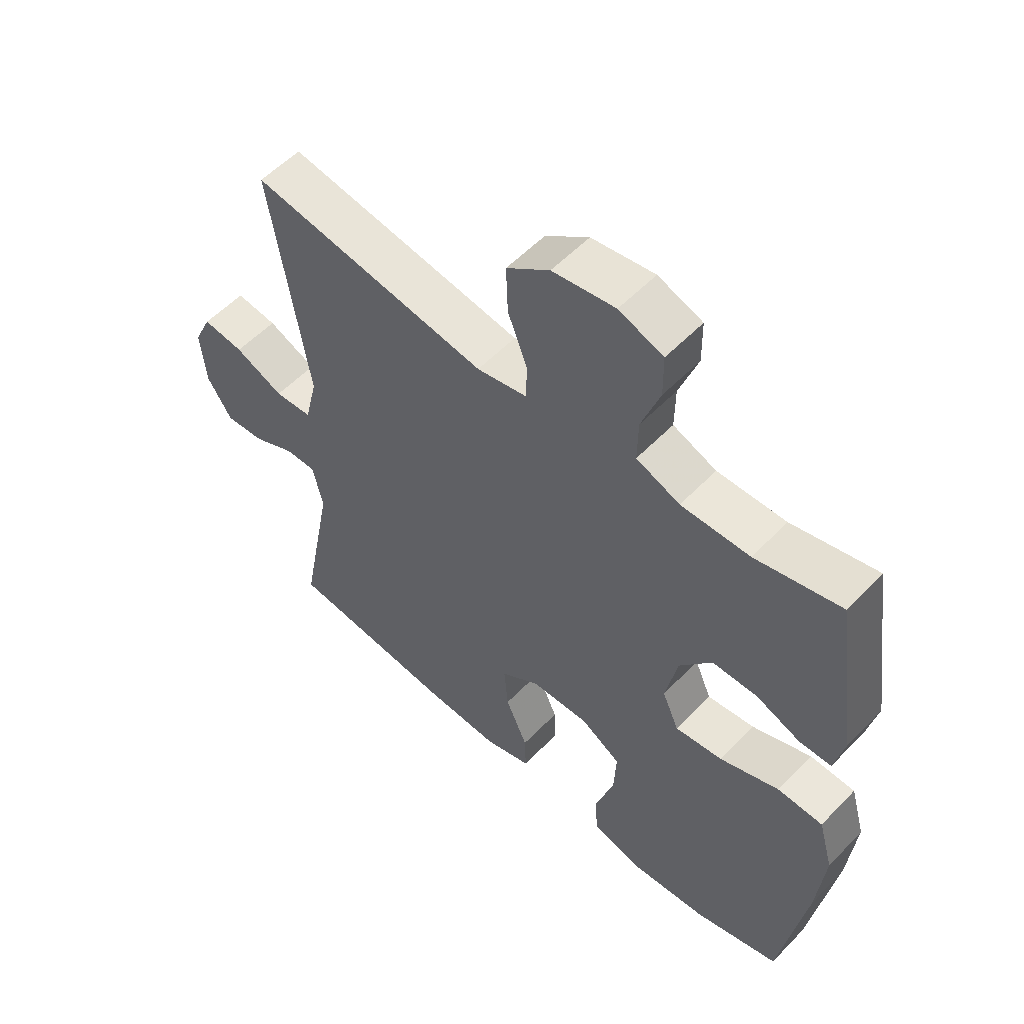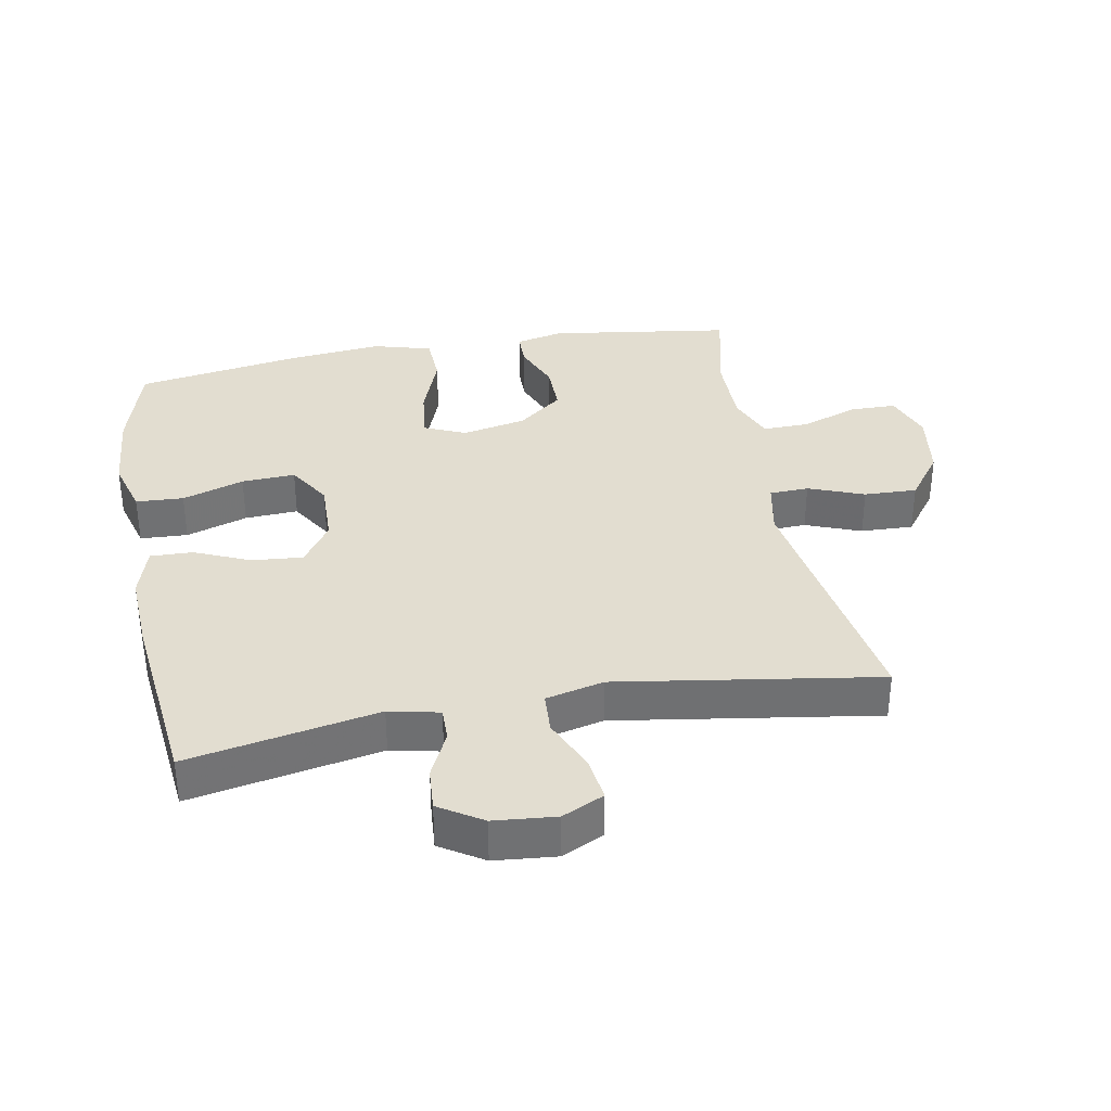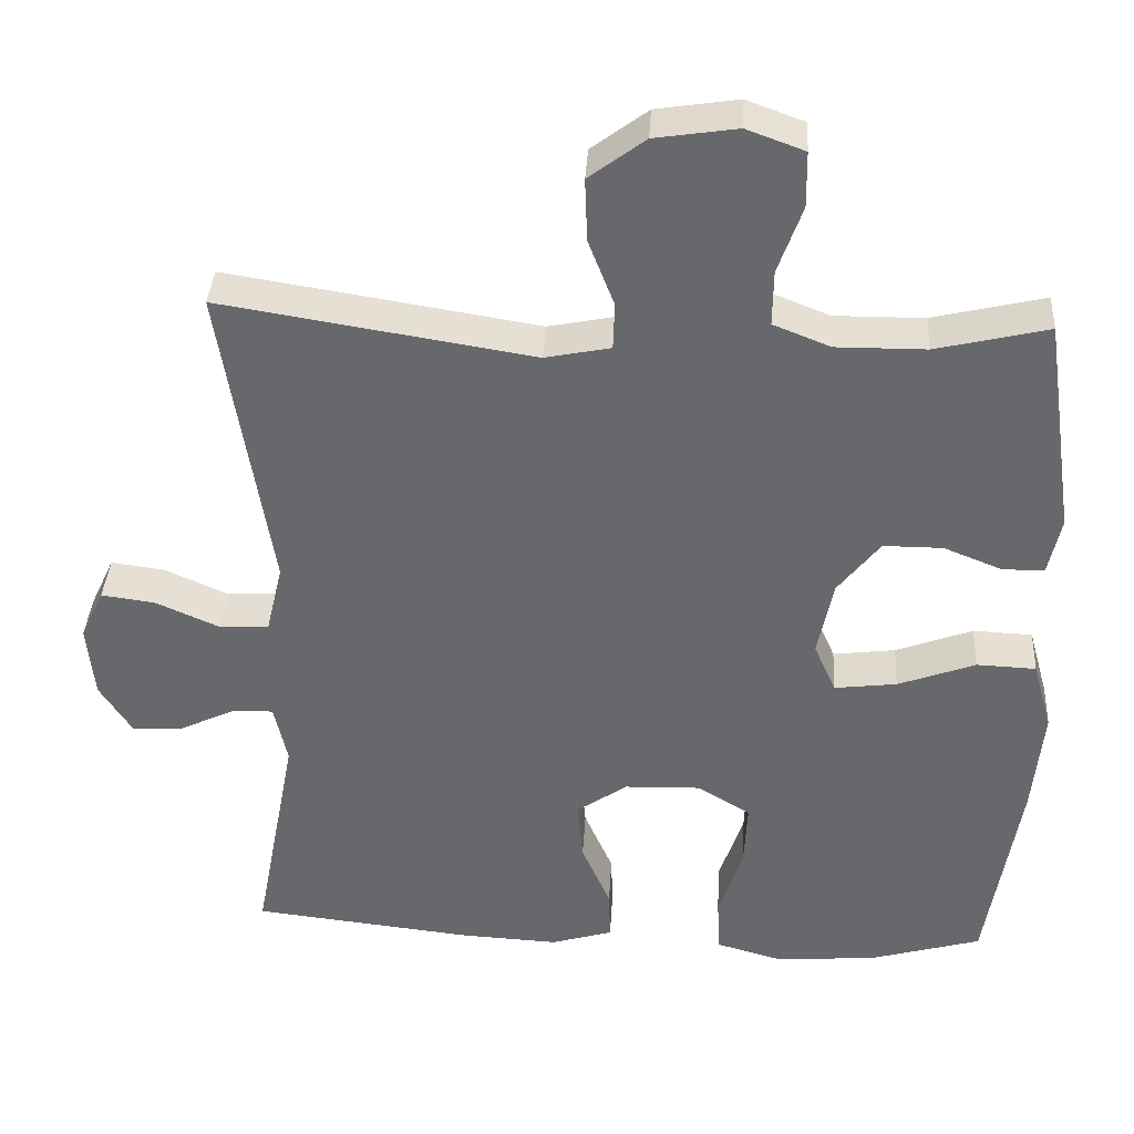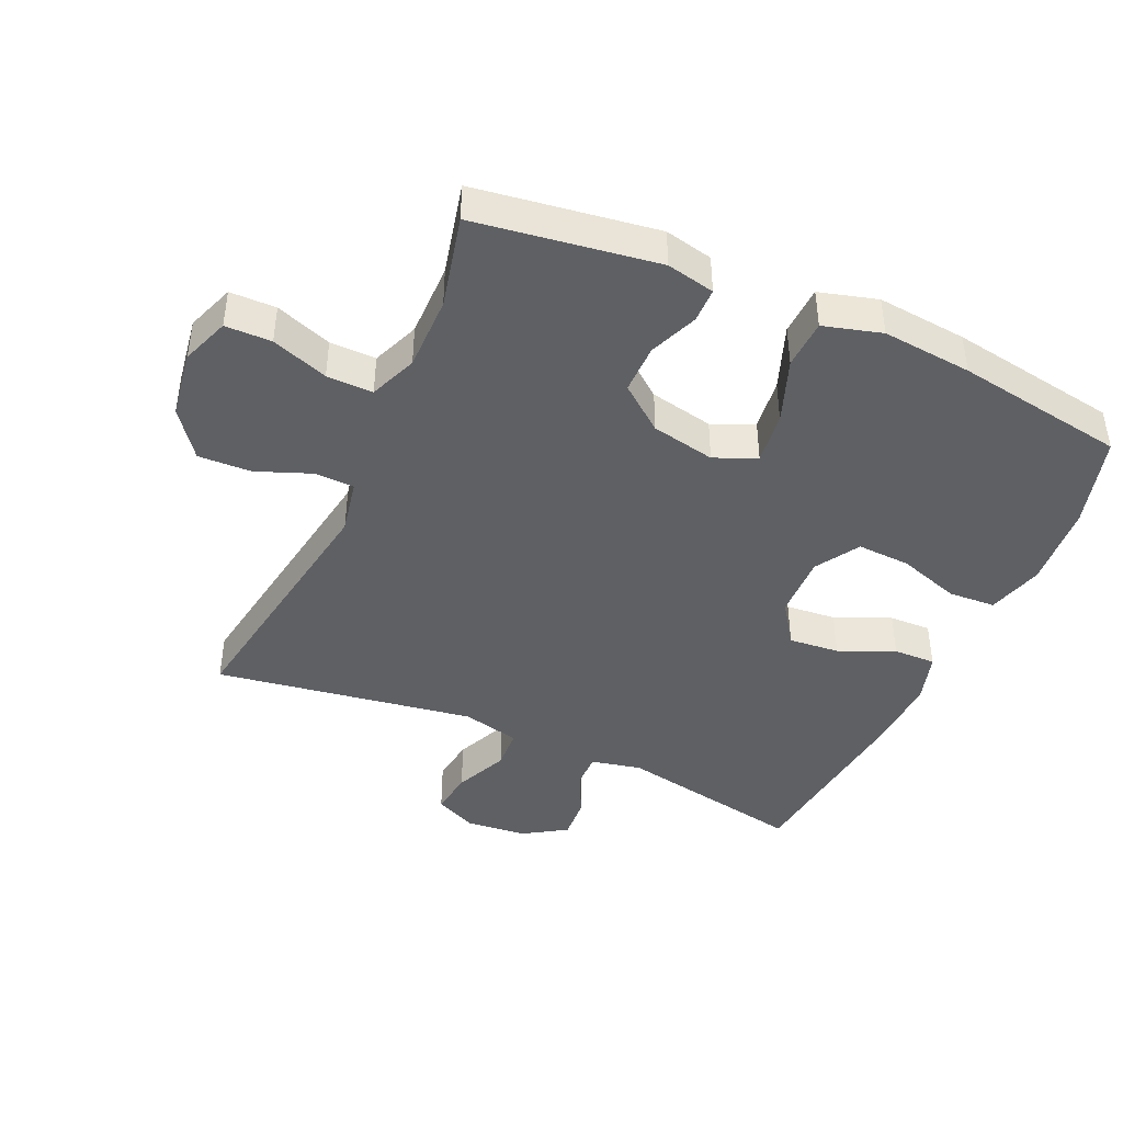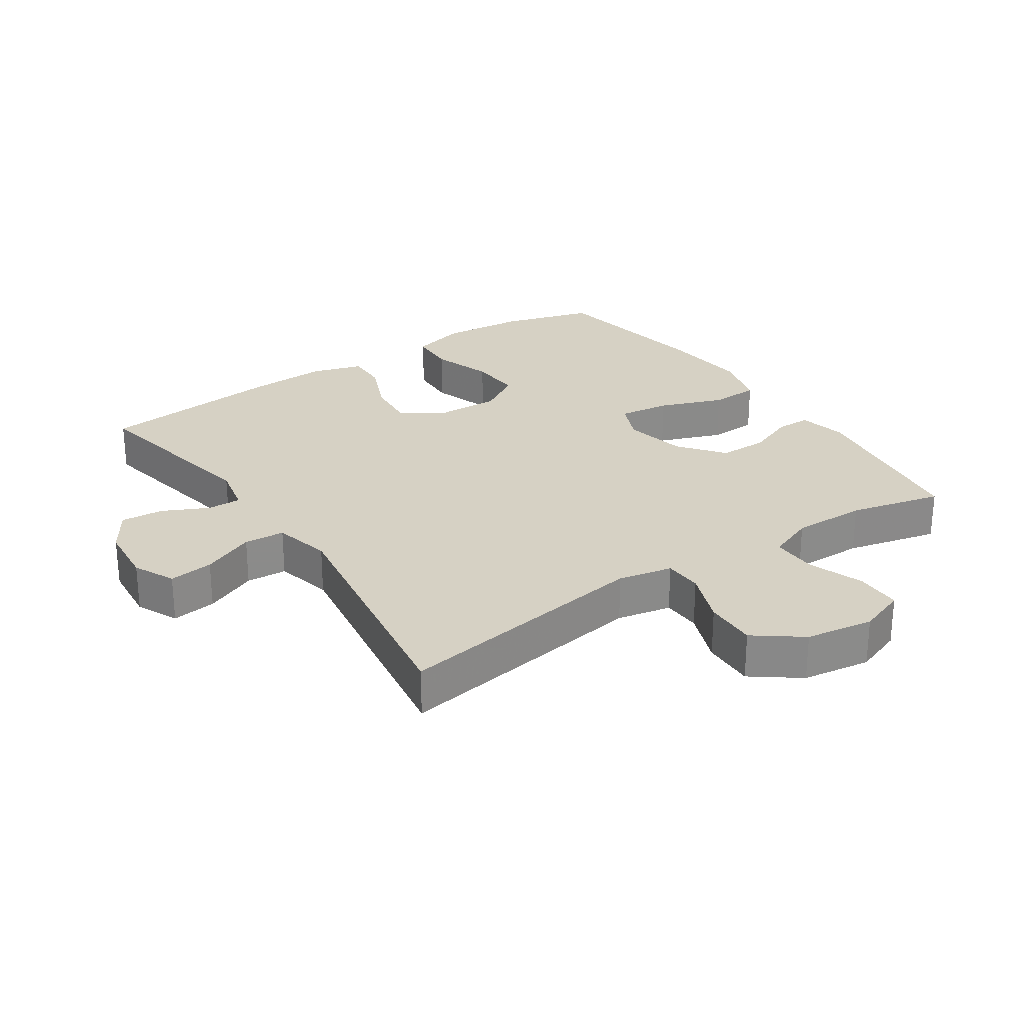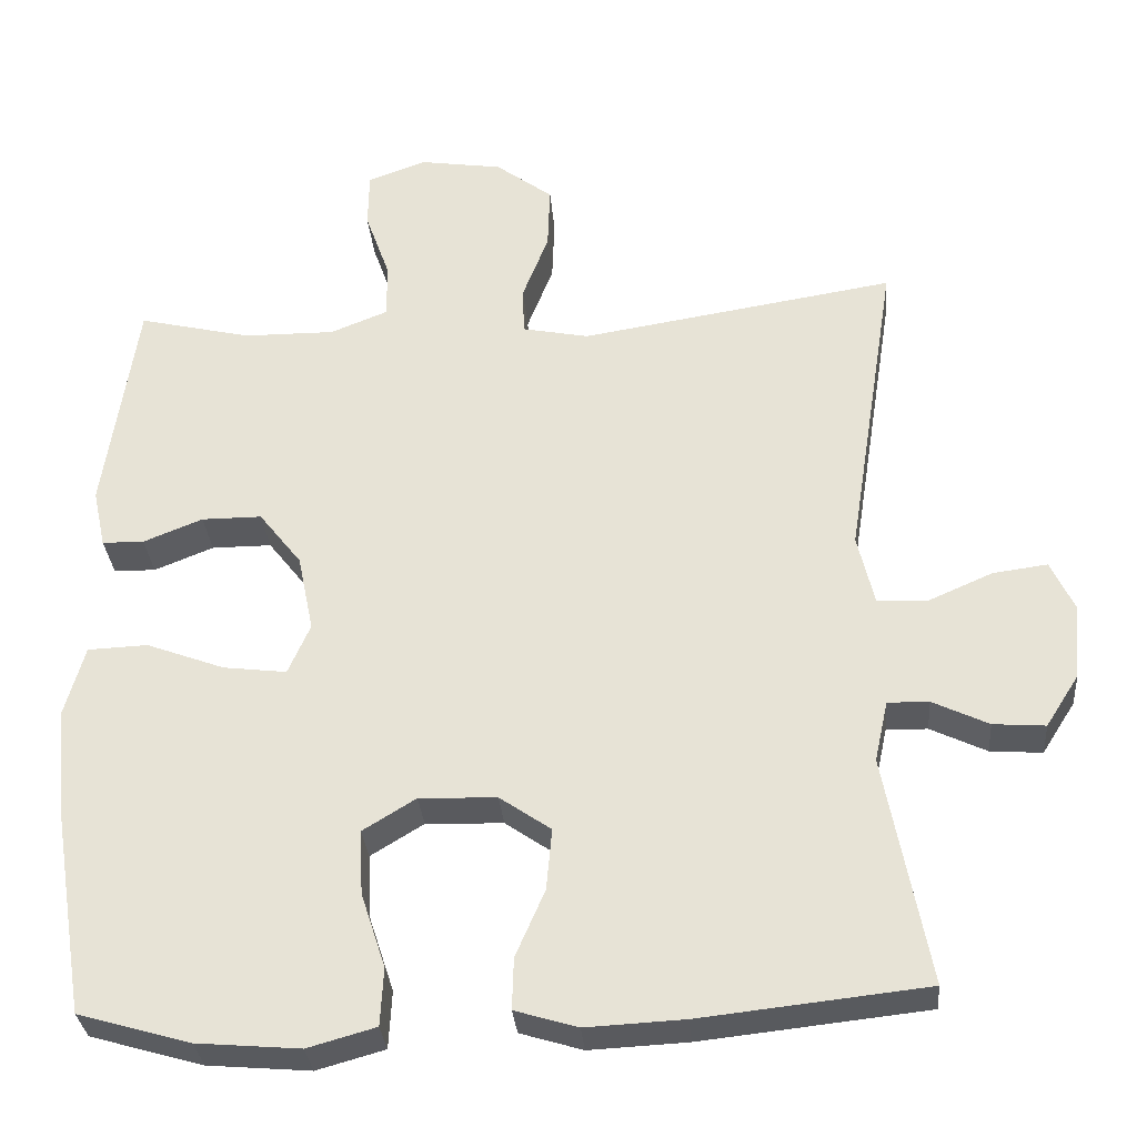
<metadata>
{"format":"obj","ext":"obj","renderer":"f3d","projection":"perspective","resolution":1024,"background":"white","views":[{"elev":55.5,"azim":42.9,"up":"+Z"},{"elev":35.2,"azim":-100.6,"up":"+Y"},{"elev":37.1,"azim":3.4,"up":"+Z"},{"elev":-42.9,"azim":65.8,"up":"+Y"},{"elev":26.8,"azim":-34.0,"up":"+Y"},{"elev":-31.4,"azim":-175.2,"up":"+Z"}]}
</metadata>
<code>
v 0.5 0.07 -0.5
v 0.358 0.07 -0.541
v 0.228 0.07 -0.552
v 0.142 0.07 -0.528
v 0.138 0.07 -0.455
v 0.169 0.07 -0.36
v 0.173 0.07 -0.278
v 0.106 0.07 -0.237
v 0.008 0.07 -0.24
v -0.057 0.07 -0.285
v -0.05 0.07 -0.363
v -0.013 0.07 -0.448
v -0.011 0.07 -0.513
v -0.09 0.07 -0.537
v -0.214 0.07 -0.531
v -0.5 0.07 -0.5
v -0.445 0.07 -0.209
v -0.462 0.07 -0.132
v -0.514 0.07 -0.133
v -0.585 0.07 -0.167
v -0.651 0.07 -0.172
v -0.693 0.07 -0.106
v -0.702 0.07 -0.011
v -0.672 0.07 0.053
v -0.603 0.07 0.044
v -0.521 0.07 0.008
v -0.458 0.07 0.012
v -0.437 0.07 0.101
v -0.5 0.07 0.5
v -0.101 0.07 0.437
v -0.017 0.07 0.454
v -0.015 0.07 0.514
v -0.048 0.07 0.599
v -0.051 0.07 0.68
v 0.021 0.07 0.734
v 0.126 0.07 0.75
v 0.2 0.07 0.723
v 0.201 0.07 0.652
v 0.17 0.07 0.565
v 0.169 0.07 0.494
v 0.242 0.07 0.465
v 0.357 0.07 0.466
v 0.5 0.07 0.5
v 0.541 0.07 0.221
v 0.525 0.07 0.147
v 0.472 0.07 0.146
v 0.397 0.07 0.176
v 0.321 0.07 0.176
v 0.267 0.07 0.107
v 0.247 0.07 0.009
v 0.275 0.07 -0.055
v 0.355 0.07 -0.045
v 0.454 0.07 -0.008
v 0.53 0.07 -0.011
v 0.555 0.07 -0.1
v 0.542 0.07 -0.238
v 0.5 0 -0.5
v 0.358 0 -0.541
v 0.228 0 -0.552
v 0.142 0 -0.528
v 0.138 0 -0.455
v 0.169 0 -0.36
v 0.173 0 -0.278
v 0.106 0 -0.237
v 0.008 0 -0.24
v -0.057 0 -0.285
v -0.05 0 -0.363
v -0.013 0 -0.448
v -0.011 0 -0.513
v -0.09 0 -0.537
v -0.214 0 -0.531
v -0.5 0 -0.5
v -0.445 0 -0.209
v -0.462 0 -0.132
v -0.514 0 -0.133
v -0.585 0 -0.167
v -0.651 0 -0.172
v -0.693 0 -0.106
v -0.702 0 -0.011
v -0.672 0 0.053
v -0.603 0 0.044
v -0.521 0 0.008
v -0.458 0 0.012
v -0.437 0 0.101
v -0.5 0 0.5
v -0.101 0 0.437
v -0.017 0 0.454
v -0.015 0 0.514
v -0.048 0 0.599
v -0.051 0 0.68
v 0.021 0 0.734
v 0.126 0 0.75
v 0.2 0 0.723
v 0.201 0 0.652
v 0.17 0 0.565
v 0.169 0 0.494
v 0.242 0 0.465
v 0.357 0 0.466
v 0.5 0 0.5
v 0.541 0 0.221
v 0.525 0 0.147
v 0.472 0 0.146
v 0.397 0 0.176
v 0.321 0 0.176
v 0.267 0 0.107
v 0.247 0 0.009
v 0.275 0 -0.055
v 0.355 0 -0.045
v 0.454 0 -0.008
v 0.53 0 -0.011
v 0.555 0 -0.1
v 0.542 0 -0.238
f 52 53 54 55
f 51 52 55 56
f 44 45 46 47
f 42 43 44 47
f 41 42 47 48
f 40 41 48 49
f 36 37 38 39
f 36 39 40
f 35 36 40
f 32 33 34 35
f 31 32 35 40
f 28 29 30
f 27 28 30 31
f 23 24 25 26
f 23 26 27
f 22 23 27
f 19 20 21 22
f 18 19 22 27
f 17 18 27 31
f 11 12 13 14
f 10 11 14 15
f 3 4 5 6
f 3 6 7
f 2 3 7
f 51 56 1 2
f 50 51 2 7
f 49 50 7 8
f 40 49 8 9
f 31 40 9 10
f 16 17 31
f 10 15 16 31
f 111 110 109 108
f 112 111 108 107
f 103 102 101 100
f 103 100 99 98
f 104 103 98 97
f 105 104 97 96
f 95 94 93 92
f 96 95 92
f 96 92 91
f 91 90 89 88
f 96 91 88 87
f 86 85 84
f 87 86 84 83
f 82 81 80 79
f 83 82 79
f 83 79 78
f 78 77 76 75
f 83 78 75 74
f 87 83 74 73
f 70 69 68 67
f 71 70 67 66
f 62 61 60 59
f 63 62 59
f 63 59 58
f 58 57 112 107
f 63 58 107 106
f 64 63 106 105
f 65 64 105 96
f 66 65 96 87
f 87 73 72
f 87 72 71 66
f 1 57 58 2
f 2 58 59 3
f 3 59 60 4
f 4 60 61 5
f 5 61 62 6
f 6 62 63 7
f 7 63 64 8
f 8 64 65 9
f 9 65 66 10
f 10 66 67 11
f 11 67 68 12
f 12 68 69 13
f 13 69 70 14
f 14 70 71 15
f 15 71 72 16
f 16 72 73 17
f 17 73 74 18
f 18 74 75 19
f 19 75 76 20
f 20 76 77 21
f 21 77 78 22
f 22 78 79 23
f 23 79 80 24
f 24 80 81 25
f 25 81 82 26
f 26 82 83 27
f 27 83 84 28
f 28 84 85 29
f 29 85 86 30
f 30 86 87 31
f 31 87 88 32
f 32 88 89 33
f 33 89 90 34
f 34 90 91 35
f 35 91 92 36
f 36 92 93 37
f 37 93 94 38
f 38 94 95 39
f 39 95 96 40
f 40 96 97 41
f 41 97 98 42
f 42 98 99 43
f 43 99 100 44
f 44 100 101 45
f 45 101 102 46
f 46 102 103 47
f 47 103 104 48
f 48 104 105 49
f 49 105 106 50
f 50 106 107 51
f 51 107 108 52
f 52 108 109 53
f 53 109 110 54
f 54 110 111 55
f 55 111 112 56
f 56 112 57 1

</code>
